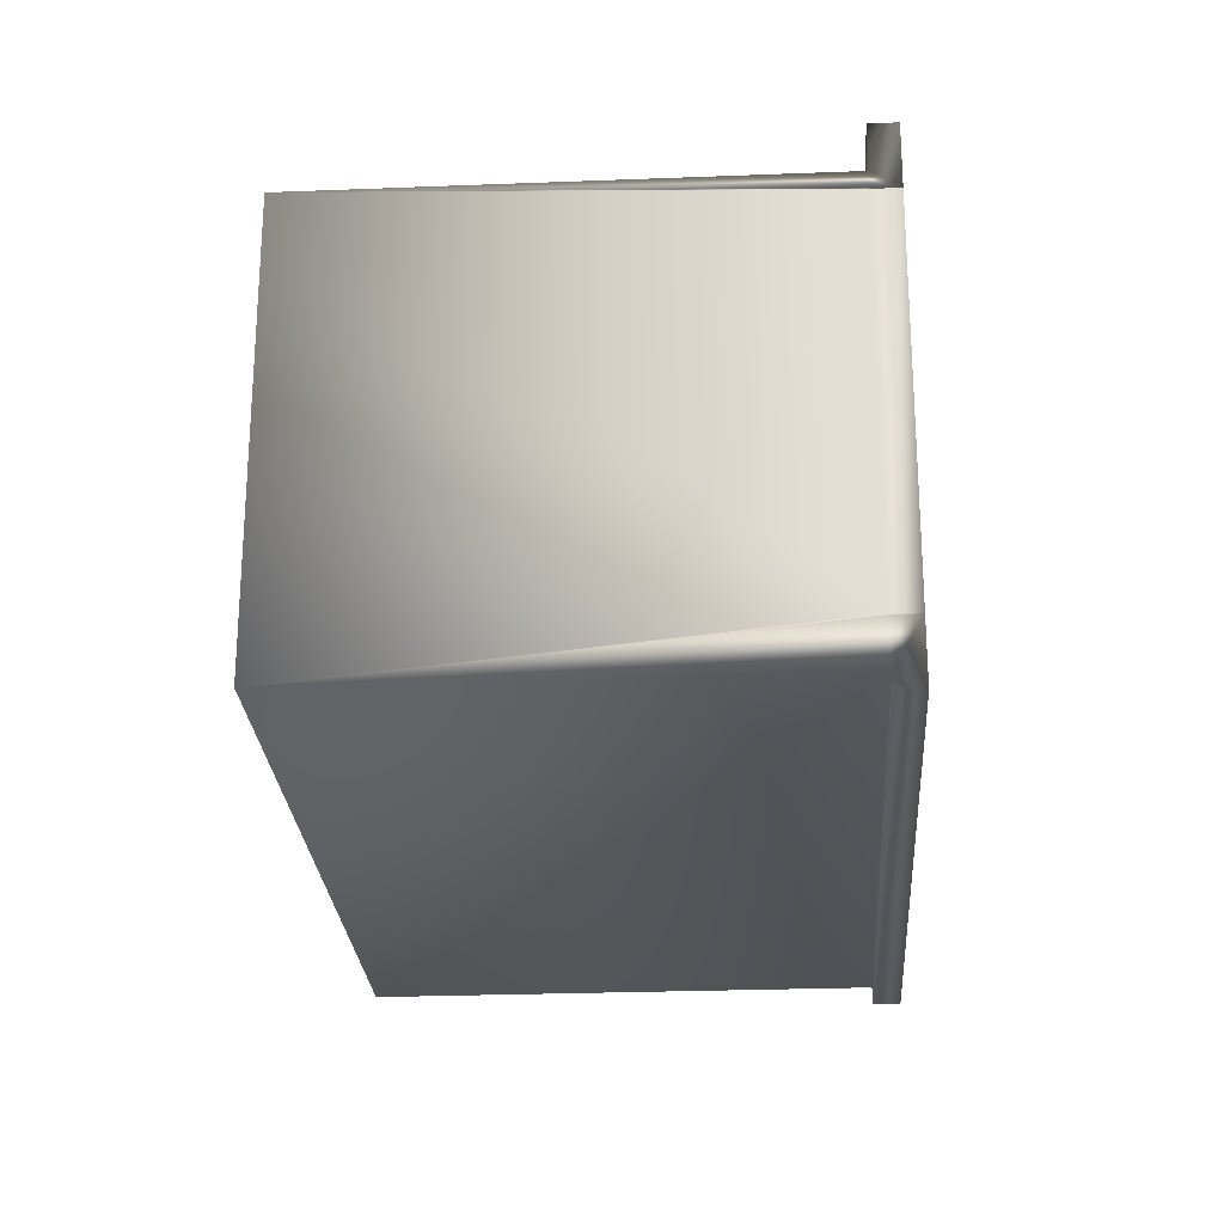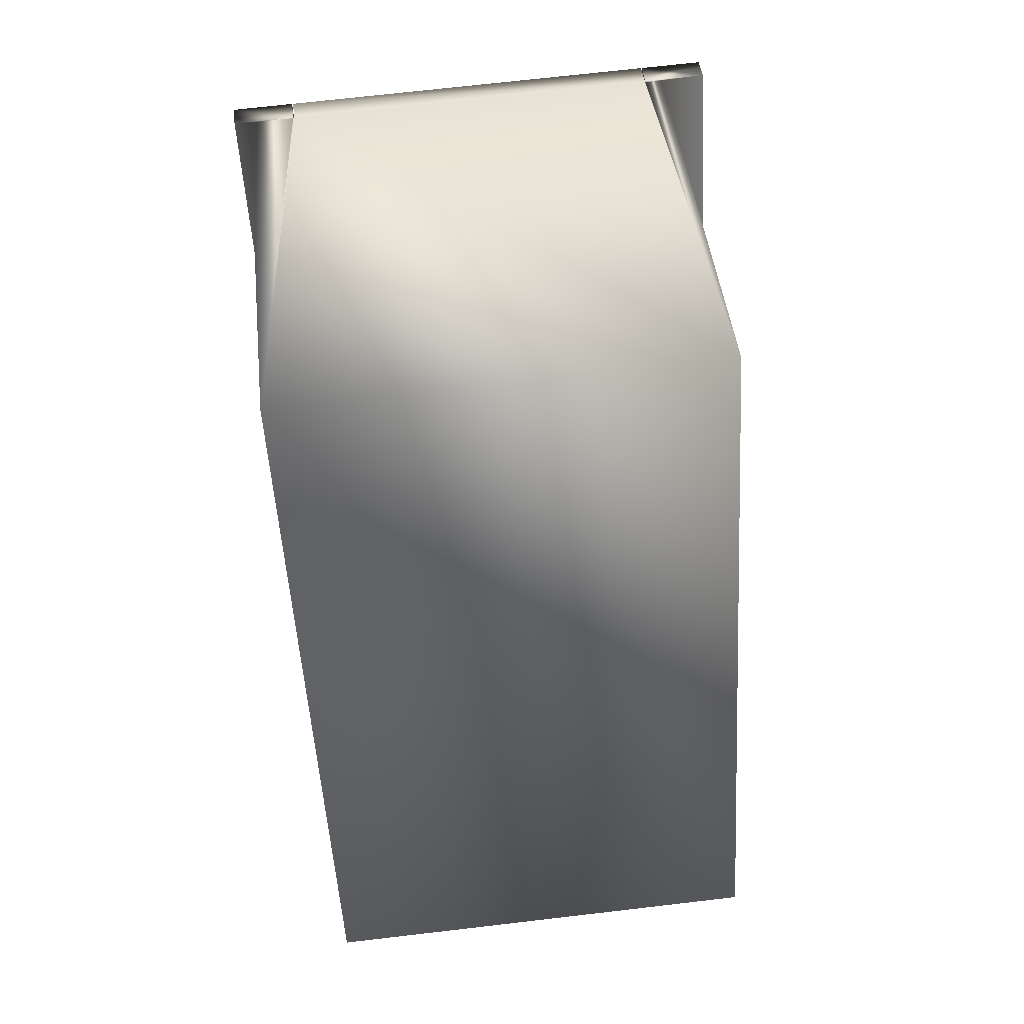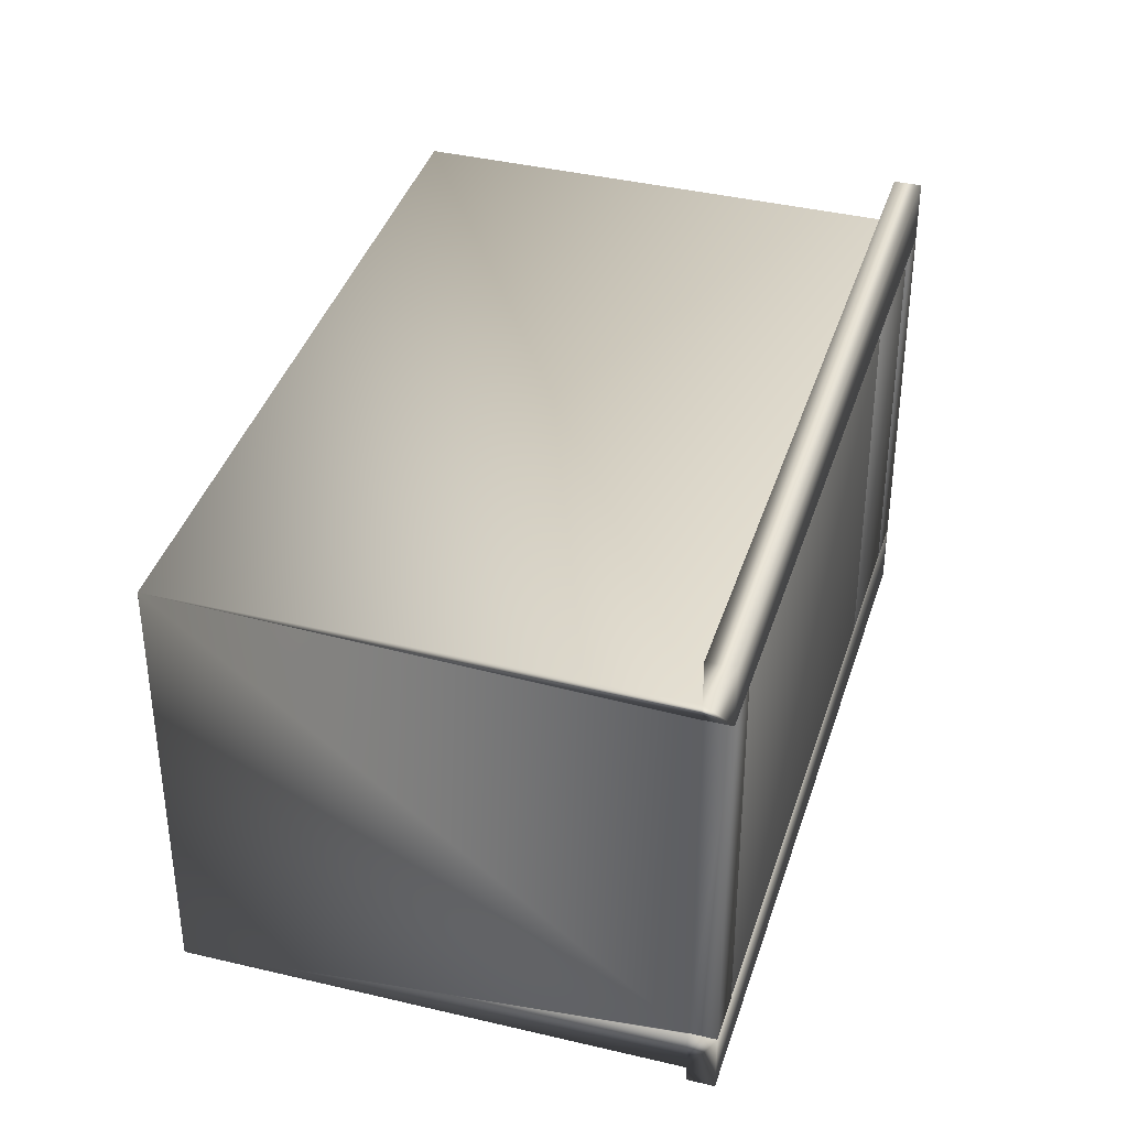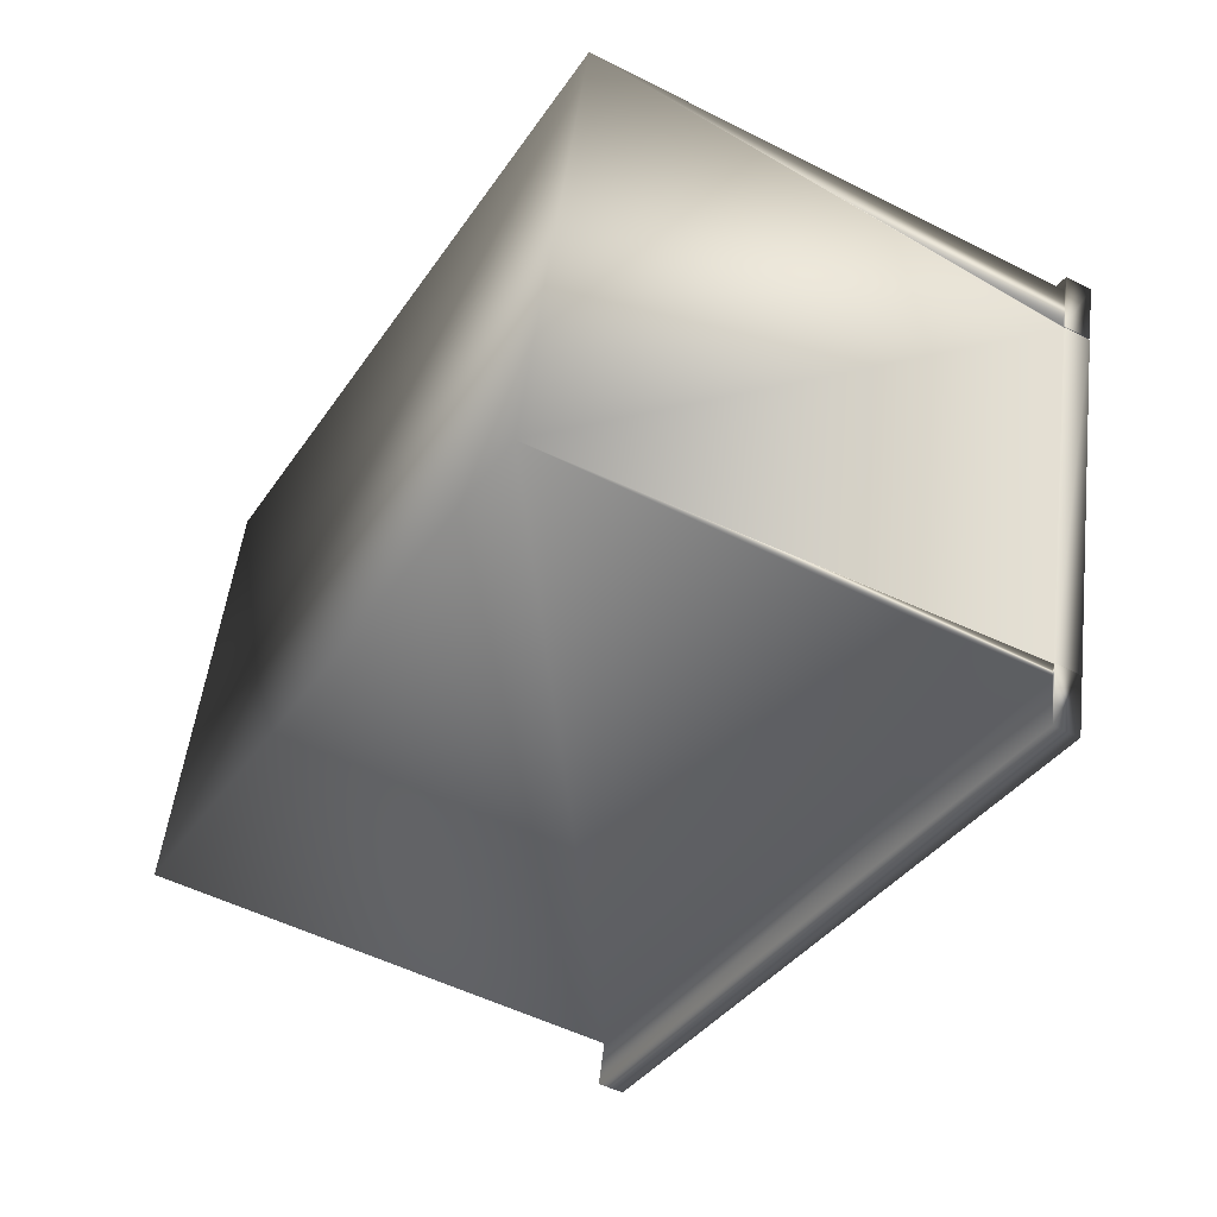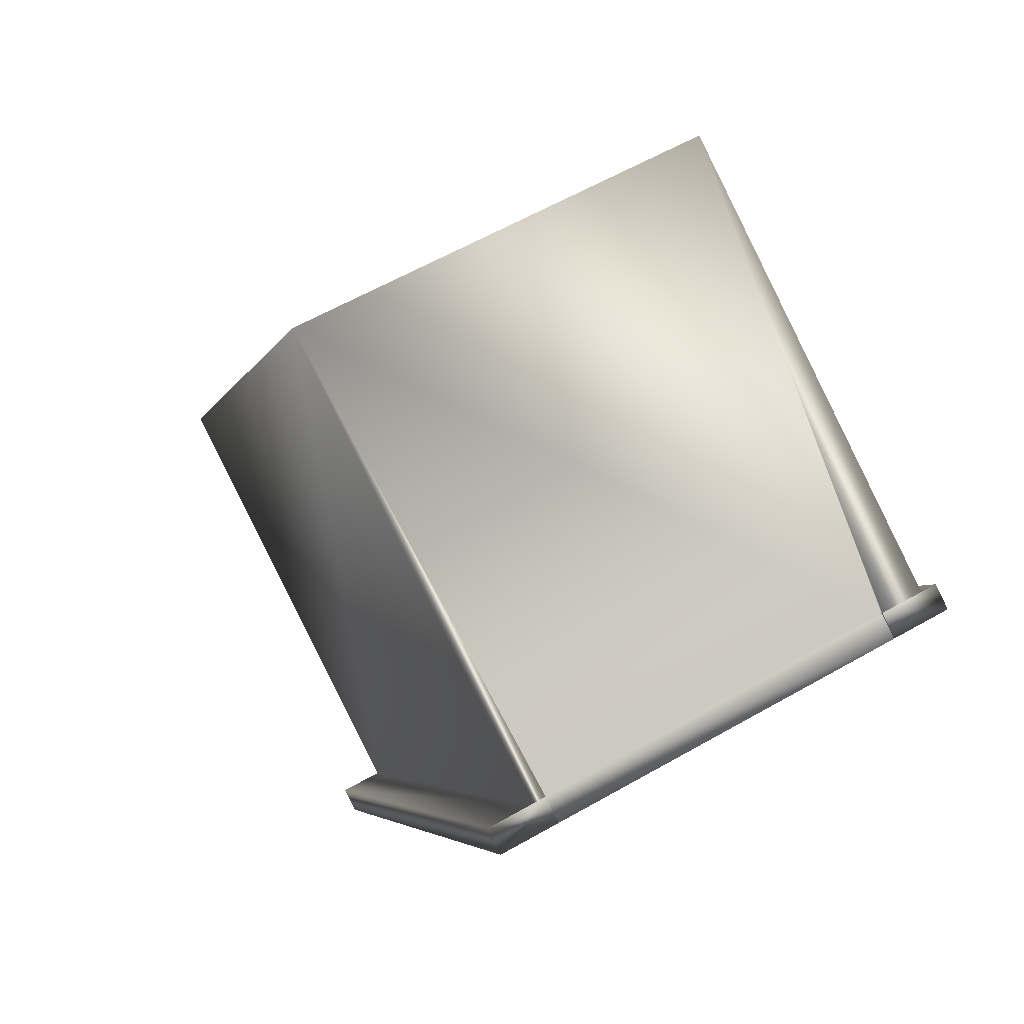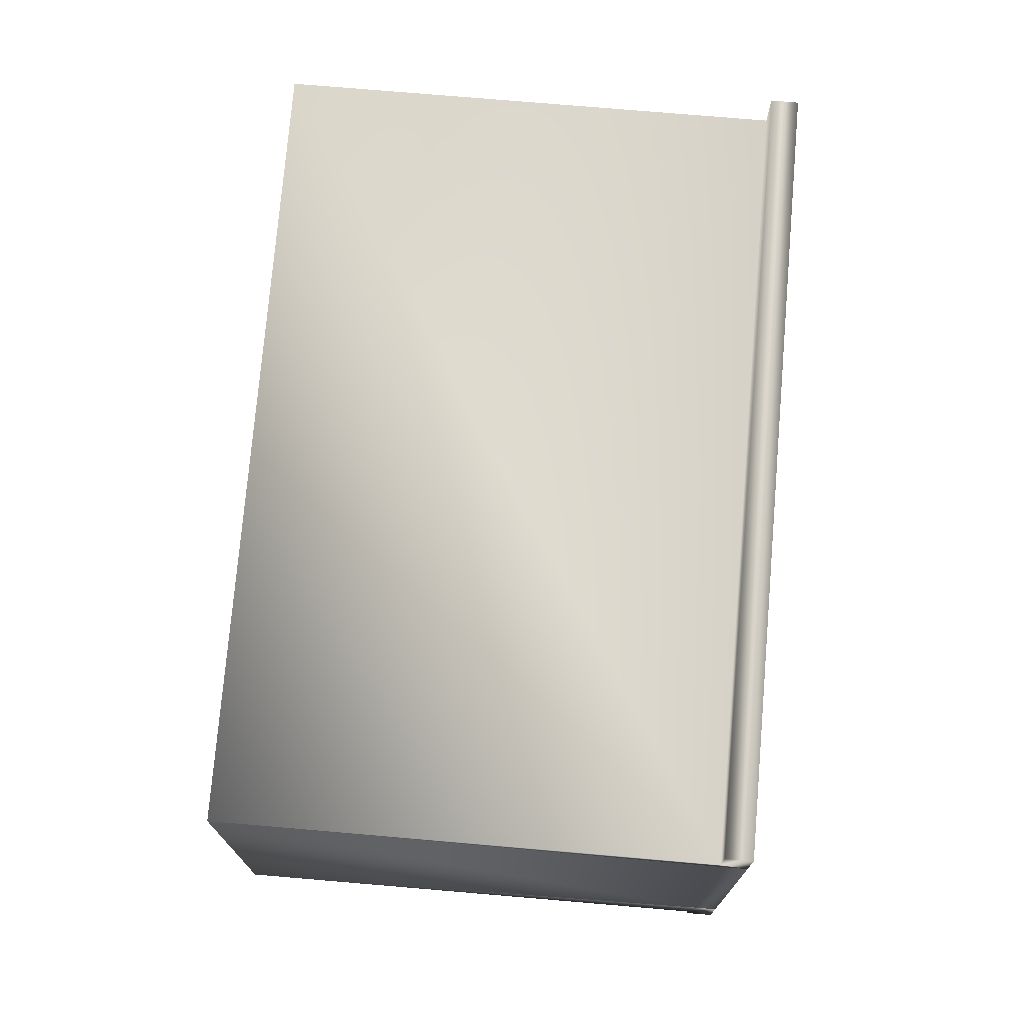
<metadata>
{"format":"obj","ext":"obj","renderer":"f3d","projection":"perspective","resolution":1024,"background":"white","views":[{"elev":-25.1,"azim":155.3,"up":"+Y"},{"elev":69.6,"azim":83.3,"up":"+Z"},{"elev":38.8,"azim":168.4,"up":"+Y"},{"elev":52.1,"azim":-173.0,"up":"+Z"},{"elev":60.9,"azim":-120.2,"up":"+Z"},{"elev":74.8,"azim":156.5,"up":"+Y"}]}
</metadata>
<code>
v -59.81 27.87 -129.4
v -59.81 27.91 -129.4
v -59.81 27.87 -129.4
v -59.81 28.02 -129.4
v -58.88 28.02 -131.1
v -58.88 27.91 -131.1
v -59.87 28.02 -129.5
v -58.95 28.02 -131.2
v -59.87 27.87 -129.5
v -58.95 27.87 -131.2
v -58.88 27.87 -131.1
v -59.59 27.85 -129.8
v -58.95 27.86 -131
v -58.95 27.85 -131
v -58.95 26.91 -131
v -58.95 26.92 -131
v -59.59 26.92 -129.8
v -58.88 26.91 -131.1
v -59.81 26.91 -129.4
v -59.59 27.85 -129.8
v -59.75 27.86 -129.5
v -59.75 27.85 -129.5
v -59.75 26.91 -129.5
v -59.75 26.92 -129.5
v -59.59 26.92 -129.8
v -58.88 27.86 -131.1
v -58.88 26.91 -131.1
v -59.81 26.91 -129.4
v -59.81 27.86 -129.4
v -59.01 27.86 -131.1
v -58.95 27.86 -131.2
v -59.01 26.91 -131.1
v -58.95 26.91 -131.2
v -58.88 26.79 -131.1
v -59.81 26.79 -129.4
v -58.88 26.75 -131.1
v -59.81 26.75 -129.4
v -59.81 26.91 -129.4
v -58.95 26.91 -131.2
v -59.87 26.91 -129.5
v -59.87 26.75 -129.5
v -58.95 26.75 -131.2
v -59.81 27.85 -129.6
v -59.65 27.85 -129.9
v -59.81 26.92 -129.6
v -59.65 26.92 -129.9
v -59.65 27.85 -129.9
v -59.01 27.85 -131.1
v -59.65 26.92 -129.9
v -59.01 26.92 -131.1
v -59.81 26.91 -129.4
v -59.81 27.86 -129.4
v -59.81 27.86 -129.6
v -59.87 27.86 -129.5
v -59.87 26.91 -129.5
v -59.81 26.91 -129.6
v -58.72 27.91 -128.8
v -57.79 27.91 -130.6
v -58.72 26.79 -128.8
v -57.79 26.79 -130.6
f 1 2 3
f 3 2 4
f 4 2 5
f 5 2 6
f 7 4 8
f 8 4 5
f 9 7 10
f 10 7 8
f 3 4 9
f 9 4 7
f 11 1 10
f 10 1 9
f 9 1 3
f 12 13 14
f 14 13 15
f 14 15 16
f 16 15 17
f 17 15 18
f 17 18 19
f 17 20 12
f 12 20 21
f 12 21 13
f 13 21 1
f 13 1 11
f 20 22 21
f 21 22 23
f 23 22 24
f 23 24 25
f 23 25 17
f 17 25 20
f 11 26 13
f 15 27 18
f 28 23 19
f 19 23 17
f 21 29 1
f 30 13 31
f 31 13 26
f 32 30 33
f 33 30 31
f 15 13 32
f 32 13 30
f 27 15 33
f 33 15 32
f 34 35 36
f 36 35 37
f 37 35 38
f 38 35 19
f 18 39 19
f 19 39 40
f 19 40 38
f 41 40 42
f 42 40 39
f 37 38 41
f 41 38 40
f 36 37 42
f 42 37 41
f 43 22 44
f 44 22 20
f 45 43 46
f 46 43 44
f 24 22 45
f 45 22 43
f 46 44 25
f 25 44 20
f 25 24 46
f 46 24 45
f 47 12 48
f 48 12 14
f 49 47 50
f 50 47 48
f 17 12 49
f 49 12 47
f 50 48 16
f 16 48 14
f 16 17 50
f 50 17 49
f 28 29 51
f 51 29 52
f 21 53 29
f 29 53 54
f 29 54 52
f 55 54 56
f 56 54 53
f 51 52 55
f 55 52 54
f 56 53 23
f 23 53 21
f 23 28 56
f 56 28 55
f 55 28 51
f 2 57 6
f 6 57 58
f 35 59 19
f 19 59 28
f 28 59 57
f 28 57 29
f 29 57 1
f 1 57 2
f 34 18 60
f 60 18 27
f 60 27 58
f 58 27 26
f 58 26 11
f 36 42 34
f 34 42 39
f 34 39 18
f 33 31 27
f 27 31 26
f 58 11 6
f 6 11 10
f 6 10 8
f 8 5 6
f 60 58 59
f 59 58 57
f 60 59 34
f 34 59 35

</code>
